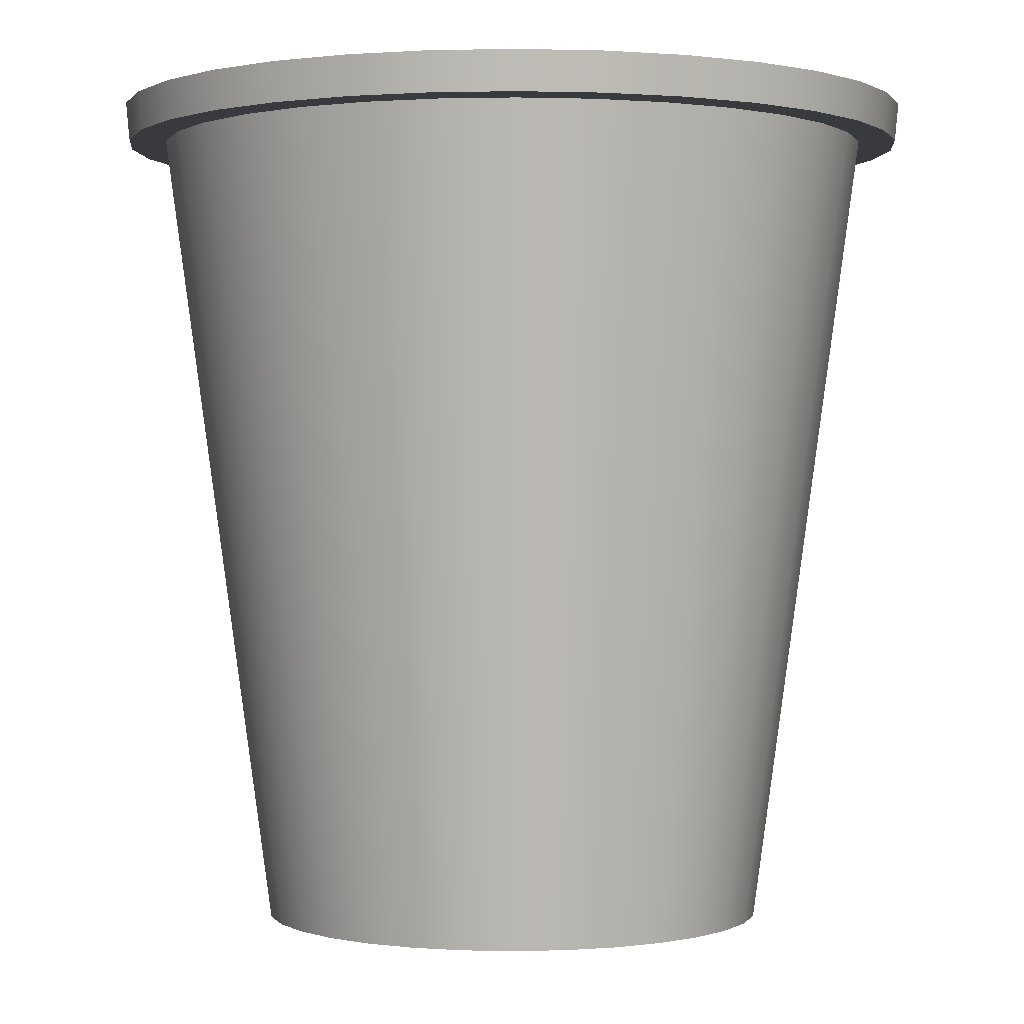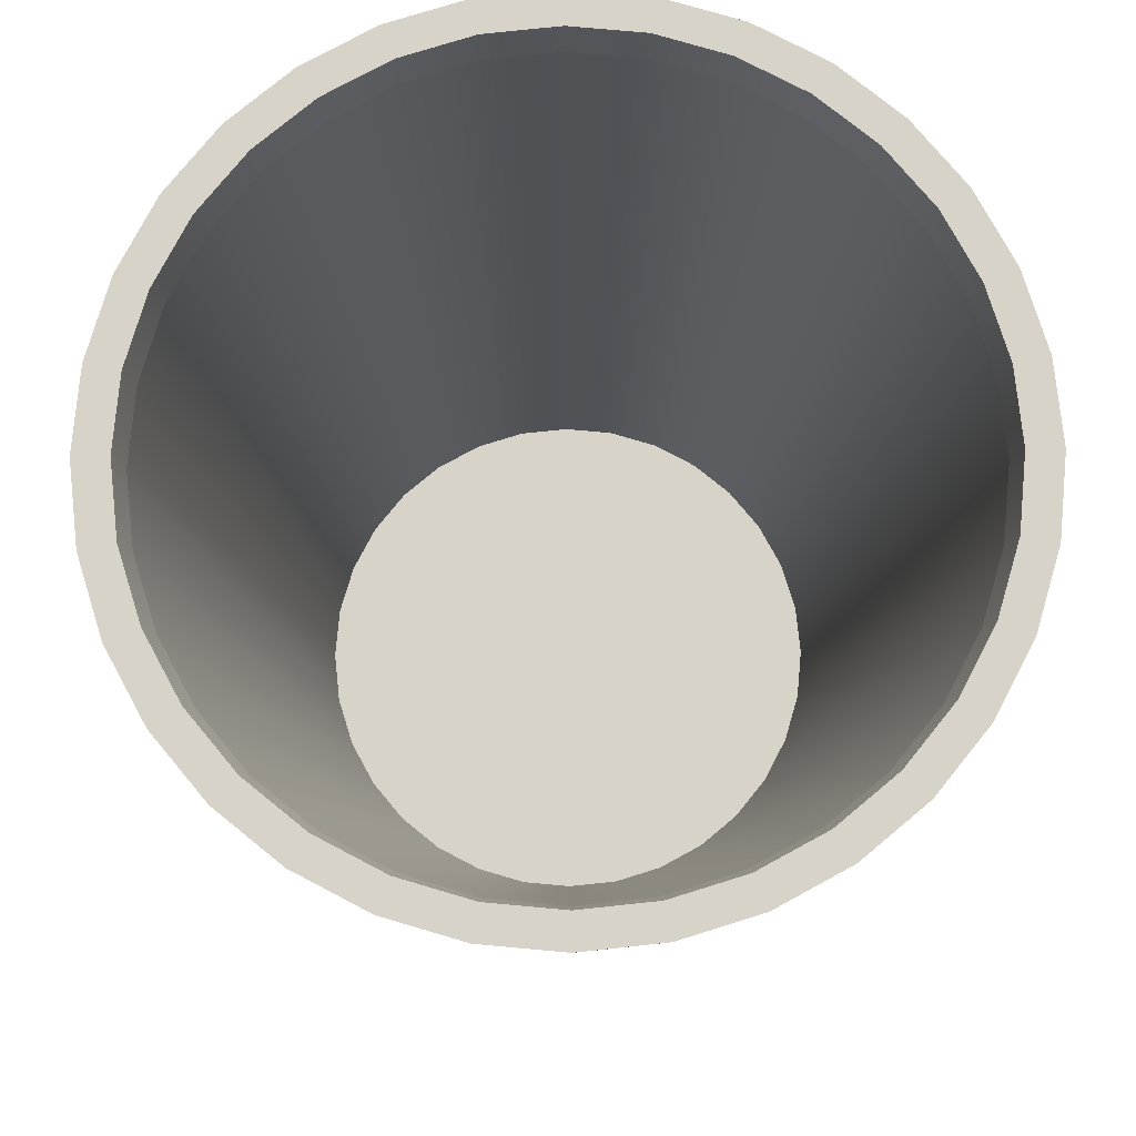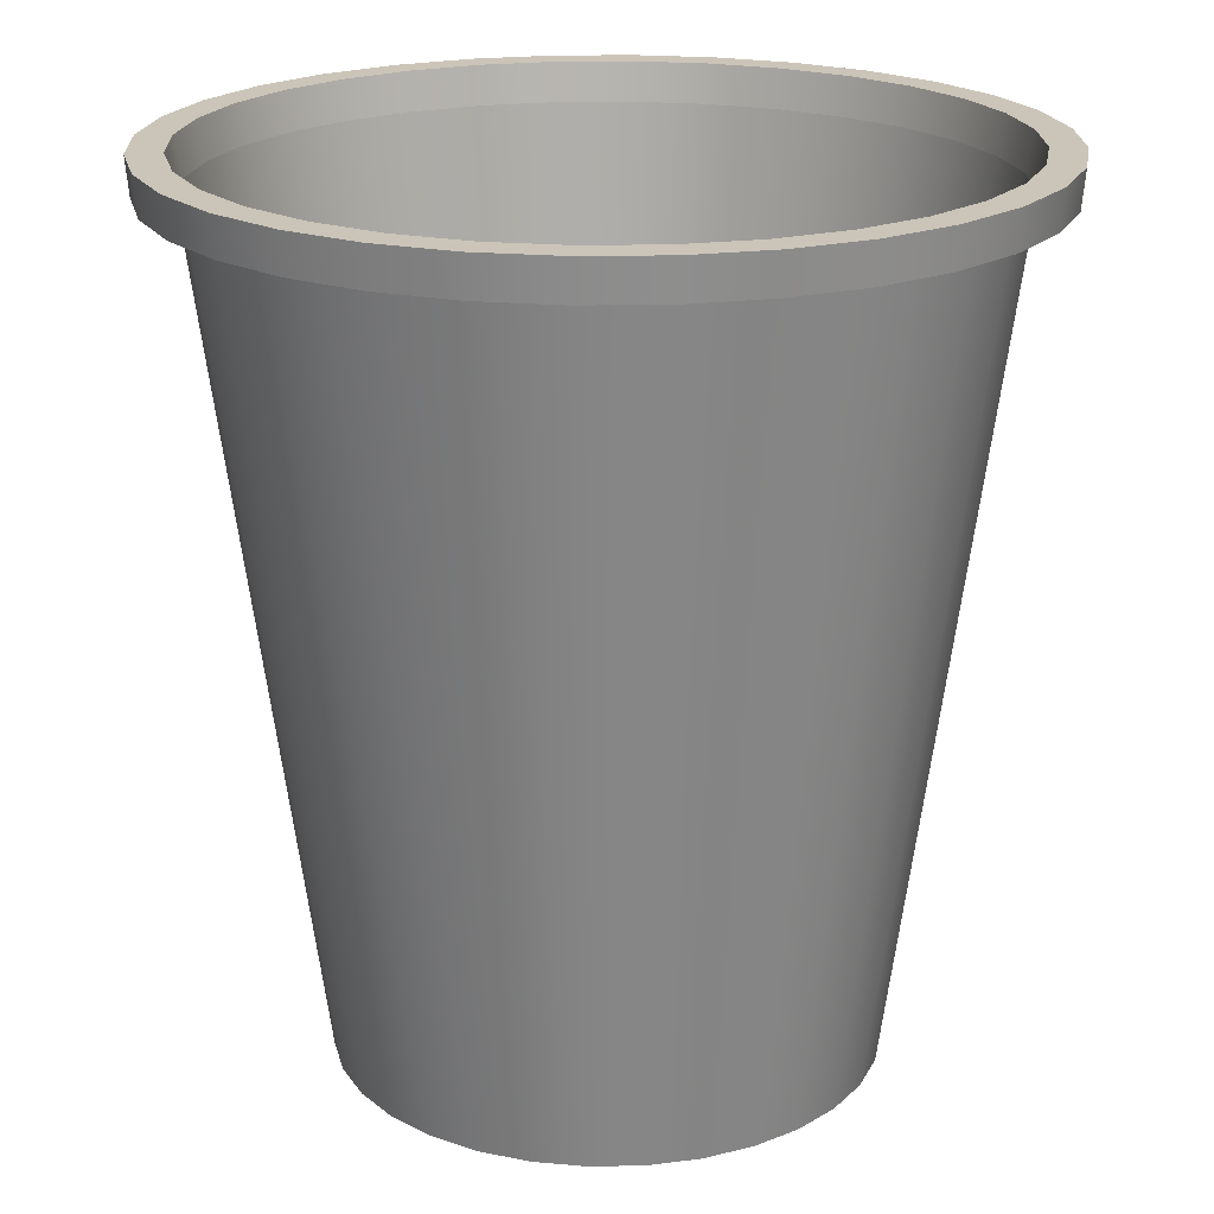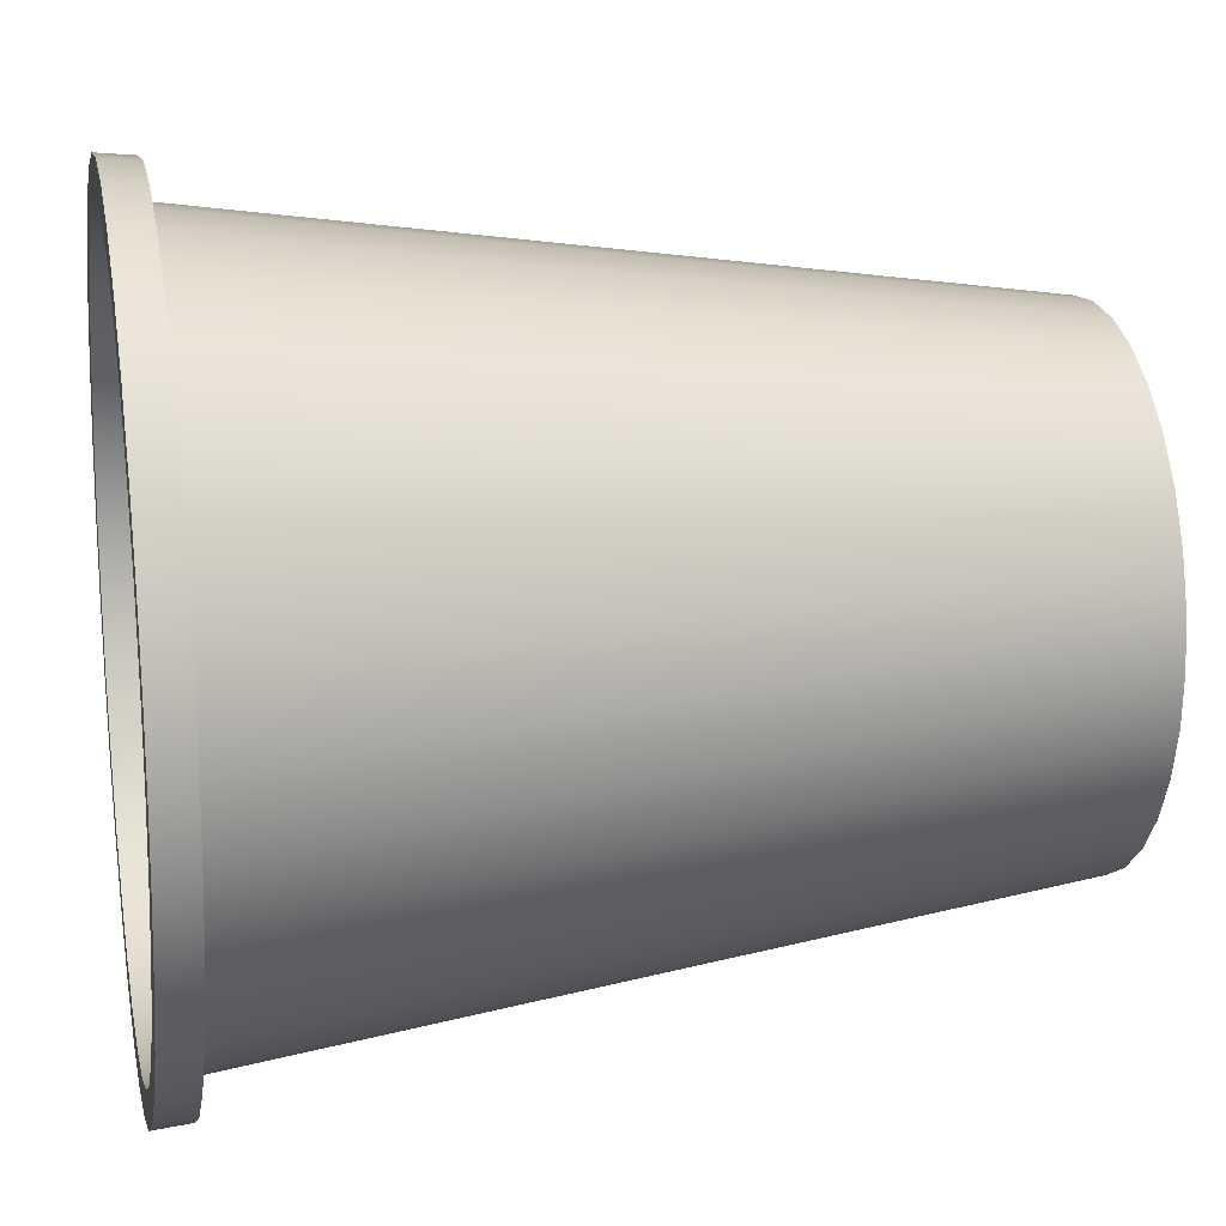
<metadata>
{"format":"obj","ext":"obj","renderer":"f3d","projection":"perspective","resolution":1024,"background":"white","views":[{"elev":0.4,"azim":66.9,"up":"+Y"},{"elev":77.1,"azim":-169.2,"up":"+Y"},{"elev":20.4,"azim":3.7,"up":"+Y"},{"elev":16.9,"azim":-101.4,"up":"+Z"}]}
</metadata>
<code>
v 3.756 0.3714 -5.236
v 3.724 0.3714 -5.239
v 3.721 0.3714 -5.225
v 3.756 0.3714 -5.221
v 3.903 0.355 -5.46
v 3.888 0.355 -5.487
v 3.902 0.355 -5.496
v 3.918 0.355 -5.466
v 3.599 0.355 -5.368
v 3.608 0.355 -5.338
v 3.593 0.355 -5.332
v 3.583 0.355 -5.364
v 3.596 0.3714 -5.367
v 3.593 0.3714 -5.399
v 3.578 0.3714 -5.399
v 3.582 0.3714 -5.364
v 3.693 0.3714 -5.248
v 3.665 0.3714 -5.263
v 3.657 0.3714 -5.251
v 3.688 0.3714 -5.235
v 3.844 0.355 -5.266
v 3.868 0.355 -5.286
v 3.88 0.355 -5.274
v 3.853 0.355 -5.253
v 3.695 0.355 -5.546
v 3.667 0.355 -5.531
v 3.658 0.355 -5.545
v 3.688 0.355 -5.561
v 3.846 0.3714 -5.263
v 3.818 0.3714 -5.248
v 3.824 0.3714 -5.235
v 3.854 0.3714 -5.251
v 3.918 0.3714 -5.399
v 3.915 0.3714 -5.367
v 3.93 0.3714 -5.364
v 3.933 0.3714 -5.399
v 3.868 0.355 -5.512
v 3.88 0.355 -5.523
v 3.623 0.355 -5.31
v 3.61 0.355 -5.301
v 3.846 0.3714 -5.534
v 3.871 0.3714 -5.514
v 3.881 0.3714 -5.524
v 3.854 0.3714 -5.546
v 3.693 0.3714 -5.549
v 3.724 0.3714 -5.558
v 3.721 0.3714 -5.573
v 3.688 0.3714 -5.563
v 3.888 0.355 -5.31
v 3.902 0.355 -5.301
v 3.643 0.355 -5.512
v 3.631 0.355 -5.523
v 3.596 0.3714 -5.431
v 3.605 0.3714 -5.461
v 3.592 0.3714 -5.467
v 3.582 0.3714 -5.433
v 3.641 0.3714 -5.284
v 3.62 0.3714 -5.308
v 3.608 0.3714 -5.3
v 3.63 0.3714 -5.273
v 3.844 0.355 -5.531
v 3.853 0.355 -5.545
v 3.643 0.355 -5.286
v 3.631 0.355 -5.274
v 3.787 0.3714 -5.239
v 3.79 0.3714 -5.225
v 3.906 0.3714 -5.336
v 3.891 0.3714 -5.308
v 3.903 0.3714 -5.3
v 3.919 0.3714 -5.331
v 3.903 0.355 -5.338
v 3.918 0.355 -5.332
v 3.623 0.355 -5.487
v 3.61 0.355 -5.496
v 3.891 0.3714 -5.489
v 3.906 0.3714 -5.461
v 3.919 0.3714 -5.467
v 3.903 0.3714 -5.497
v 3.756 0.3714 -5.562
v 3.787 0.3714 -5.558
v 3.79 0.3714 -5.573
v 3.756 0.3714 -5.576
v 3.817 0.355 -5.546
v 3.823 0.355 -5.561
v 3.62 0.3714 -5.489
v 3.641 0.3714 -5.514
v 3.63 0.3714 -5.524
v 3.608 0.3714 -5.497
v 3.605 0.3714 -5.336
v 3.592 0.3714 -5.331
v 3.667 0.355 -5.266
v 3.658 0.355 -5.253
v 3.912 0.355 -5.368
v 3.928 0.355 -5.364
v 3.608 0.355 -5.46
v 3.593 0.355 -5.466
v 3.756 0.0028 -5.287
v 3.734 0.0028 -5.289
v 3.713 0.0028 -5.295
v 3.693 0.0028 -5.306
v 3.676 0.0028 -5.32
v 3.663 0.0028 -5.337
v 3.652 0.0028 -5.356
v 3.646 0.0028 -5.377
v 3.644 0.0028 -5.399
v 3.646 0.0028 -5.421
v 3.652 0.0028 -5.442
v 3.663 0.0028 -5.461
v 3.676 0.0028 -5.478
v 3.693 0.0028 -5.492
v 3.713 0.0028 -5.502
v 3.734 0.0028 -5.509
v 3.756 0.0028 -5.511
v 3.778 0.0028 -5.509
v 3.799 0.0028 -5.502
v 3.818 0.0028 -5.492
v 3.835 0.0028 -5.478
v 3.849 0.0028 -5.461
v 3.859 0.0028 -5.442
v 3.866 0.0028 -5.421
v 3.868 0.0028 -5.399
v 3.866 0.0028 -5.377
v 3.859 0.0028 -5.356
v 3.849 0.0028 -5.337
v 3.835 0.0028 -5.32
v 3.818 0.0028 -5.306
v 3.799 0.0028 -5.295
v 3.778 0.0028 -5.289
v 3.756 0.0028 -5.287
v 3.756 0.355 -5.239
v 3.725 0.355 -5.242
v 3.734 0.0028 -5.289
v 3.695 0.355 -5.251
v 3.713 0.0028 -5.295
v 3.667 0.355 -5.266
v 3.693 0.0028 -5.306
v 3.643 0.355 -5.286
v 3.676 0.0028 -5.32
v 3.623 0.355 -5.31
v 3.663 0.0028 -5.337
v 3.608 0.355 -5.338
v 3.652 0.0028 -5.356
v 3.599 0.355 -5.368
v 3.646 0.0028 -5.377
v 3.596 0.355 -5.399
v 3.644 0.0028 -5.399
v 3.599 0.355 -5.43
v 3.646 0.0028 -5.421
v 3.608 0.355 -5.46
v 3.652 0.0028 -5.442
v 3.623 0.355 -5.487
v 3.663 0.0028 -5.461
v 3.643 0.355 -5.512
v 3.676 0.0028 -5.478
v 3.667 0.355 -5.531
v 3.693 0.0028 -5.492
v 3.695 0.355 -5.546
v 3.713 0.0028 -5.502
v 3.725 0.355 -5.555
v 3.734 0.0028 -5.509
v 3.756 0.355 -5.558
v 3.756 0.0028 -5.511
v 3.787 0.355 -5.555
v 3.778 0.0028 -5.509
v 3.817 0.355 -5.546
v 3.799 0.0028 -5.502
v 3.844 0.355 -5.531
v 3.818 0.0028 -5.492
v 3.868 0.355 -5.512
v 3.835 0.0028 -5.478
v 3.888 0.355 -5.487
v 3.849 0.0028 -5.461
v 3.903 0.355 -5.46
v 3.859 0.0028 -5.442
v 3.912 0.355 -5.43
v 3.866 0.0028 -5.421
v 3.915 0.355 -5.399
v 3.868 0.0028 -5.399
v 3.912 0.355 -5.368
v 3.866 0.0028 -5.377
v 3.903 0.355 -5.338
v 3.859 0.0028 -5.356
v 3.888 0.355 -5.31
v 3.849 0.0028 -5.337
v 3.868 0.355 -5.286
v 3.835 0.0028 -5.32
v 3.844 0.355 -5.266
v 3.818 0.0028 -5.306
v 3.817 0.355 -5.251
v 3.799 0.0028 -5.295
v 3.778 0.0028 -5.289
v 3.787 0.355 -5.242
v 3.756 0.355 -5.223
v 3.756 0.3714 -5.221
v 3.721 0.3714 -5.225
v 3.721 0.355 -5.226
v 3.688 0.3714 -5.235
v 3.688 0.355 -5.236
v 3.657 0.3714 -5.251
v 3.658 0.355 -5.253
v 3.63 0.3714 -5.273
v 3.631 0.355 -5.274
v 3.608 0.3714 -5.3
v 3.61 0.355 -5.301
v 3.592 0.3714 -5.331
v 3.593 0.355 -5.332
v 3.582 0.3714 -5.364
v 3.583 0.355 -5.364
v 3.578 0.3714 -5.399
v 3.58 0.355 -5.399
v 3.582 0.3714 -5.433
v 3.583 0.355 -5.433
v 3.592 0.3714 -5.467
v 3.593 0.355 -5.466
v 3.608 0.3714 -5.497
v 3.61 0.355 -5.496
v 3.63 0.3714 -5.524
v 3.631 0.355 -5.523
v 3.657 0.3714 -5.546
v 3.658 0.355 -5.545
v 3.688 0.3714 -5.563
v 3.688 0.355 -5.561
v 3.721 0.3714 -5.573
v 3.721 0.355 -5.571
v 3.756 0.3714 -5.576
v 3.756 0.355 -5.575
v 3.79 0.3714 -5.573
v 3.79 0.355 -5.571
v 3.824 0.3714 -5.563
v 3.823 0.355 -5.561
v 3.854 0.3714 -5.546
v 3.853 0.355 -5.545
v 3.881 0.3714 -5.524
v 3.88 0.355 -5.523
v 3.903 0.3714 -5.497
v 3.902 0.355 -5.496
v 3.919 0.3714 -5.467
v 3.918 0.355 -5.466
v 3.93 0.3714 -5.433
v 3.928 0.355 -5.433
v 3.933 0.3714 -5.399
v 3.931 0.355 -5.399
v 3.93 0.3714 -5.364
v 3.928 0.355 -5.364
v 3.919 0.3714 -5.331
v 3.918 0.355 -5.332
v 3.903 0.3714 -5.3
v 3.902 0.355 -5.301
v 3.881 0.3714 -5.273
v 3.88 0.355 -5.274
v 3.854 0.3714 -5.251
v 3.853 0.355 -5.253
v 3.824 0.3714 -5.235
v 3.823 0.355 -5.236
v 3.79 0.355 -5.226
v 3.79 0.3714 -5.225
v 3.665 0.3714 -5.534
v 3.657 0.3714 -5.546
v 3.818 0.3714 -5.549
v 3.824 0.3714 -5.563
v 3.725 0.355 -5.555
v 3.721 0.355 -5.571
v 3.915 0.3714 -5.431
v 3.93 0.3714 -5.433
v 3.817 0.355 -5.251
v 3.823 0.355 -5.236
v 3.871 0.3714 -5.284
v 3.881 0.3714 -5.273
v 3.596 0.355 -5.399
v 3.58 0.355 -5.399
v 3.912 0.355 -5.43
v 3.928 0.355 -5.433
v 3.725 0.355 -5.242
v 3.756 0.355 -5.239
v 3.756 0.355 -5.223
v 3.721 0.355 -5.226
v 3.756 0.355 -5.558
v 3.756 0.355 -5.575
v 3.787 0.355 -5.242
v 3.79 0.355 -5.226
v 3.599 0.355 -5.43
v 3.583 0.355 -5.433
v 3.915 0.355 -5.399
v 3.931 0.355 -5.399
v 3.695 0.355 -5.251
v 3.688 0.355 -5.236
v 3.787 0.355 -5.555
v 3.79 0.355 -5.571
v 3.724 0.3714 -5.239
v 3.725 0.355 -5.242
v 3.695 0.355 -5.251
v 3.693 0.3714 -5.248
v 3.667 0.355 -5.266
v 3.665 0.3714 -5.263
v 3.643 0.355 -5.286
v 3.641 0.3714 -5.284
v 3.623 0.355 -5.31
v 3.62 0.3714 -5.308
v 3.608 0.355 -5.338
v 3.605 0.3714 -5.336
v 3.599 0.355 -5.368
v 3.596 0.3714 -5.367
v 3.596 0.355 -5.399
v 3.593 0.3714 -5.399
v 3.599 0.355 -5.43
v 3.596 0.3714 -5.431
v 3.608 0.355 -5.46
v 3.605 0.3714 -5.461
v 3.623 0.355 -5.487
v 3.62 0.3714 -5.489
v 3.643 0.355 -5.512
v 3.641 0.3714 -5.514
v 3.667 0.355 -5.531
v 3.665 0.3714 -5.534
v 3.695 0.355 -5.546
v 3.693 0.3714 -5.549
v 3.725 0.355 -5.555
v 3.724 0.3714 -5.558
v 3.756 0.355 -5.558
v 3.756 0.3714 -5.562
v 3.787 0.355 -5.555
v 3.787 0.3714 -5.558
v 3.817 0.355 -5.546
v 3.818 0.3714 -5.549
v 3.844 0.355 -5.531
v 3.846 0.3714 -5.534
v 3.868 0.355 -5.512
v 3.871 0.3714 -5.514
v 3.888 0.355 -5.487
v 3.891 0.3714 -5.489
v 3.903 0.355 -5.46
v 3.906 0.3714 -5.461
v 3.912 0.355 -5.43
v 3.915 0.3714 -5.431
v 3.915 0.355 -5.399
v 3.918 0.3714 -5.399
v 3.912 0.355 -5.368
v 3.915 0.3714 -5.367
v 3.903 0.355 -5.338
v 3.906 0.3714 -5.336
v 3.888 0.355 -5.31
v 3.891 0.3714 -5.308
v 3.868 0.355 -5.286
v 3.871 0.3714 -5.284
v 3.844 0.355 -5.266
v 3.846 0.3714 -5.263
v 3.817 0.355 -5.251
v 3.818 0.3714 -5.248
v 3.787 0.355 -5.242
v 3.787 0.3714 -5.239
v 3.756 0.355 -5.239
v 3.756 0.3714 -5.236
f 1 2 3
f 1 3 4
f 5 6 7
f 5 7 8
f 9 10 11
f 9 11 12
f 13 14 15
f 13 15 16
f 17 18 19
f 17 19 20
f 21 22 23
f 21 23 24
f 25 26 27
f 25 27 28
f 29 30 31
f 29 31 32
f 33 34 35
f 33 35 36
f 6 37 38
f 6 38 7
f 10 39 40
f 10 40 11
f 41 42 43
f 41 43 44
f 45 46 47
f 45 47 48
f 22 49 50
f 22 50 23
f 26 51 52
f 26 52 27
f 53 54 55
f 53 55 56
f 57 58 59
f 57 59 60
f 37 61 62
f 37 62 38
f 39 63 64
f 39 64 40
f 65 1 4
f 65 4 66
f 67 68 69
f 67 69 70
f 49 71 72
f 49 72 50
f 51 73 74
f 51 74 52
f 75 76 77
f 75 77 78
f 79 80 81
f 79 81 82
f 61 83 84
f 61 84 62
f 85 86 87
f 85 87 88
f 89 13 16
f 89 16 90
f 63 91 92
f 63 92 64
f 2 17 20
f 2 20 3
f 71 93 94
f 71 94 72
f 73 95 96
f 73 96 74
f 97 98 99
f 97 99 100
f 97 100 101
f 97 101 102
f 97 102 103
f 97 103 104
f 97 104 105
f 97 105 106
f 97 106 107
f 97 107 108
f 97 108 109
f 97 109 110
f 97 110 111
f 97 111 112
f 97 112 113
f 97 113 114
f 97 114 115
f 97 115 116
f 97 116 117
f 97 117 118
f 97 118 119
f 97 119 120
f 97 120 121
f 97 121 122
f 97 122 123
f 97 123 124
f 97 124 125
f 97 125 126
f 97 126 127
f 97 127 128
f 129 130 131
f 129 131 132
f 132 131 133
f 132 133 134
f 134 133 135
f 134 135 136
f 136 135 137
f 136 137 138
f 138 137 139
f 138 139 140
f 140 139 141
f 140 141 142
f 142 141 143
f 142 143 144
f 144 143 145
f 144 145 146
f 146 145 147
f 146 147 148
f 148 147 149
f 148 149 150
f 150 149 151
f 150 151 152
f 152 151 153
f 152 153 154
f 154 153 155
f 154 155 156
f 156 155 157
f 156 157 158
f 158 157 159
f 158 159 160
f 160 159 161
f 160 161 162
f 162 161 163
f 162 163 164
f 164 163 165
f 164 165 166
f 166 165 167
f 166 167 168
f 168 167 169
f 168 169 170
f 170 169 171
f 170 171 172
f 172 171 173
f 172 173 174
f 174 173 175
f 174 175 176
f 176 175 177
f 176 177 178
f 178 177 179
f 178 179 180
f 180 179 181
f 180 181 182
f 182 181 183
f 182 183 184
f 184 183 185
f 184 185 186
f 186 185 187
f 186 187 188
f 188 187 189
f 188 189 190
f 191 192 130
f 191 130 129
f 190 189 192
f 190 192 191
f 193 194 195
f 193 195 196
f 196 195 197
f 196 197 198
f 198 197 199
f 198 199 200
f 200 199 201
f 200 201 202
f 202 201 203
f 202 203 204
f 204 203 205
f 204 205 206
f 206 205 207
f 206 207 208
f 208 207 209
f 208 209 210
f 210 209 211
f 210 211 212
f 212 211 213
f 212 213 214
f 214 213 215
f 214 215 216
f 216 215 217
f 216 217 218
f 218 217 219
f 218 219 220
f 220 219 221
f 220 221 222
f 222 221 223
f 222 223 224
f 224 223 225
f 224 225 226
f 226 225 227
f 226 227 228
f 228 227 229
f 228 229 230
f 230 229 231
f 230 231 232
f 232 231 233
f 232 233 234
f 234 233 235
f 234 235 236
f 236 235 237
f 236 237 238
f 238 237 239
f 238 239 240
f 240 239 241
f 240 241 242
f 242 241 243
f 242 243 244
f 244 243 245
f 244 245 246
f 246 245 247
f 246 247 248
f 248 247 249
f 248 249 250
f 250 249 251
f 250 251 252
f 252 251 253
f 252 253 254
f 255 256 194
f 255 194 193
f 254 253 256
f 254 256 255
f 86 257 258
f 86 258 87
f 80 259 260
f 80 260 81
f 261 25 28
f 261 28 262
f 76 263 264
f 76 264 77
f 265 21 24
f 265 24 266
f 68 267 268
f 68 268 69
f 269 9 12
f 269 12 270
f 271 5 8
f 271 8 272
f 273 274 275
f 273 275 276
f 58 89 90
f 58 90 59
f 54 85 88
f 54 88 55
f 277 261 262
f 277 262 278
f 274 279 280
f 274 280 275
f 46 79 82
f 46 82 47
f 42 75 78
f 42 78 43
f 281 269 270
f 281 270 282
f 283 271 272
f 283 272 284
f 34 67 70
f 34 70 35
f 30 65 66
f 30 66 31
f 285 273 276
f 285 276 286
f 287 277 278
f 287 278 288
f 279 265 266
f 279 266 280
f 18 57 60
f 18 60 19
f 14 53 56
f 14 56 15
f 95 281 282
f 95 282 96
f 93 283 284
f 93 284 94
f 257 45 48
f 257 48 258
f 259 41 44
f 259 44 260
f 91 285 286
f 91 286 92
f 83 287 288
f 83 288 84
f 263 33 36
f 263 36 264
f 267 29 32
f 267 32 268
f 289 290 291
f 289 291 292
f 292 291 293
f 292 293 294
f 294 293 295
f 294 295 296
f 296 295 297
f 296 297 298
f 298 297 299
f 298 299 300
f 300 299 301
f 300 301 302
f 302 301 303
f 302 303 304
f 304 303 305
f 304 305 306
f 306 305 307
f 306 307 308
f 308 307 309
f 308 309 310
f 310 309 311
f 310 311 312
f 312 311 313
f 312 313 314
f 314 313 315
f 314 315 316
f 316 315 317
f 316 317 318
f 318 317 319
f 318 319 320
f 320 319 321
f 320 321 322
f 322 321 323
f 322 323 324
f 324 323 325
f 324 325 326
f 326 325 327
f 326 327 328
f 328 327 329
f 328 329 330
f 330 329 331
f 330 331 332
f 332 331 333
f 332 333 334
f 334 333 335
f 334 335 336
f 336 335 337
f 336 337 338
f 338 337 339
f 338 339 340
f 340 339 341
f 340 341 342
f 342 341 343
f 342 343 344
f 344 343 345
f 344 345 346
f 346 345 347
f 346 347 348
f 348 347 349
f 348 349 350
f 350 349 351
f 350 351 352
f 352 351 290
f 352 290 289

</code>
